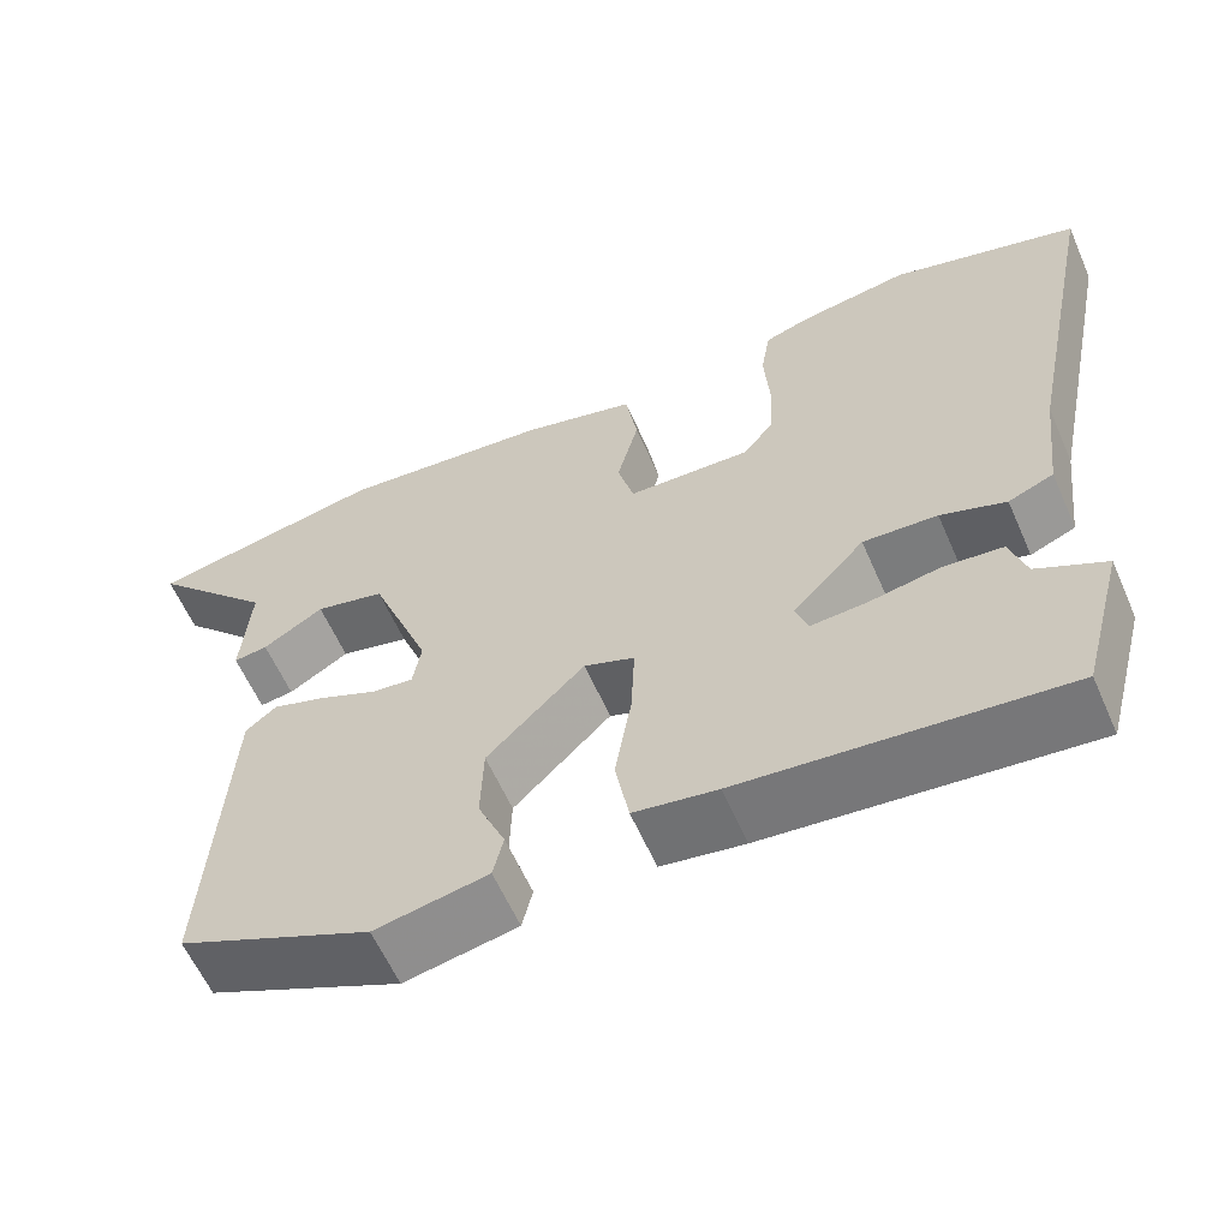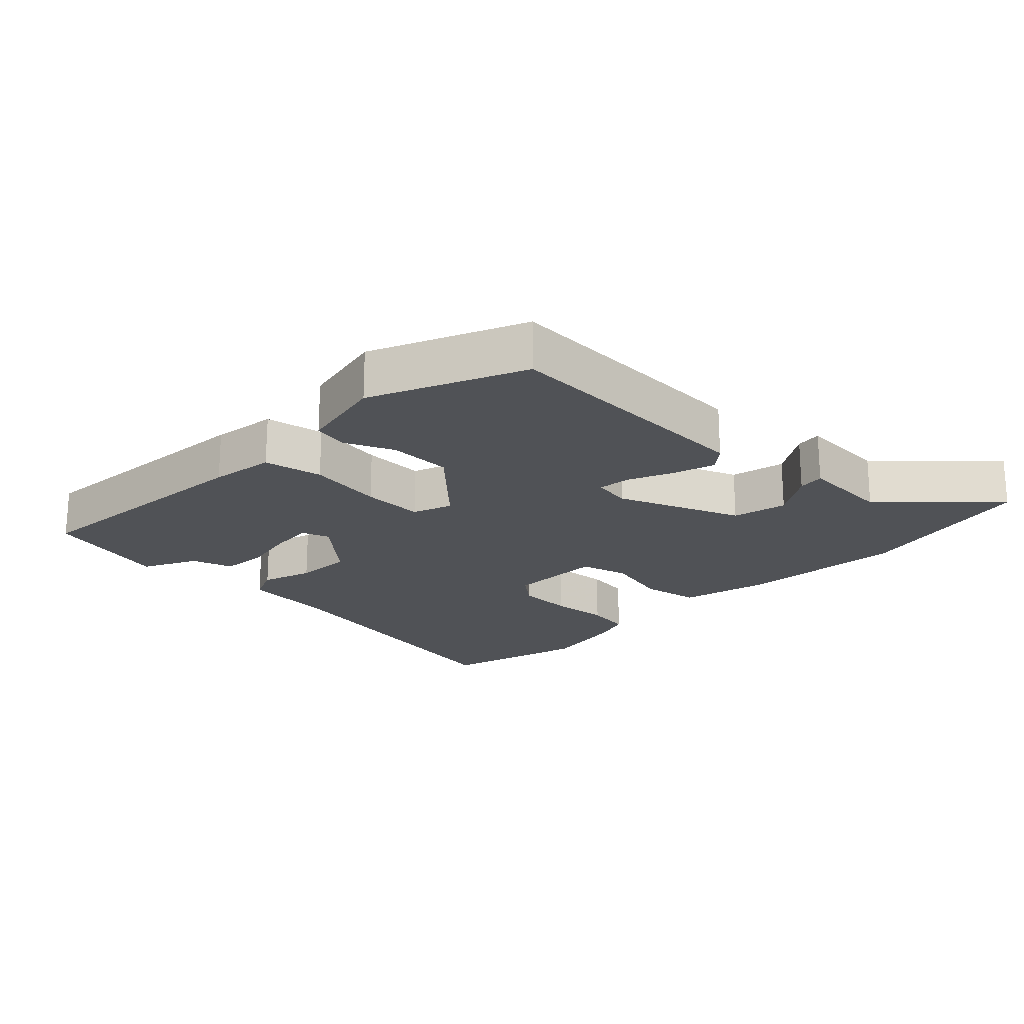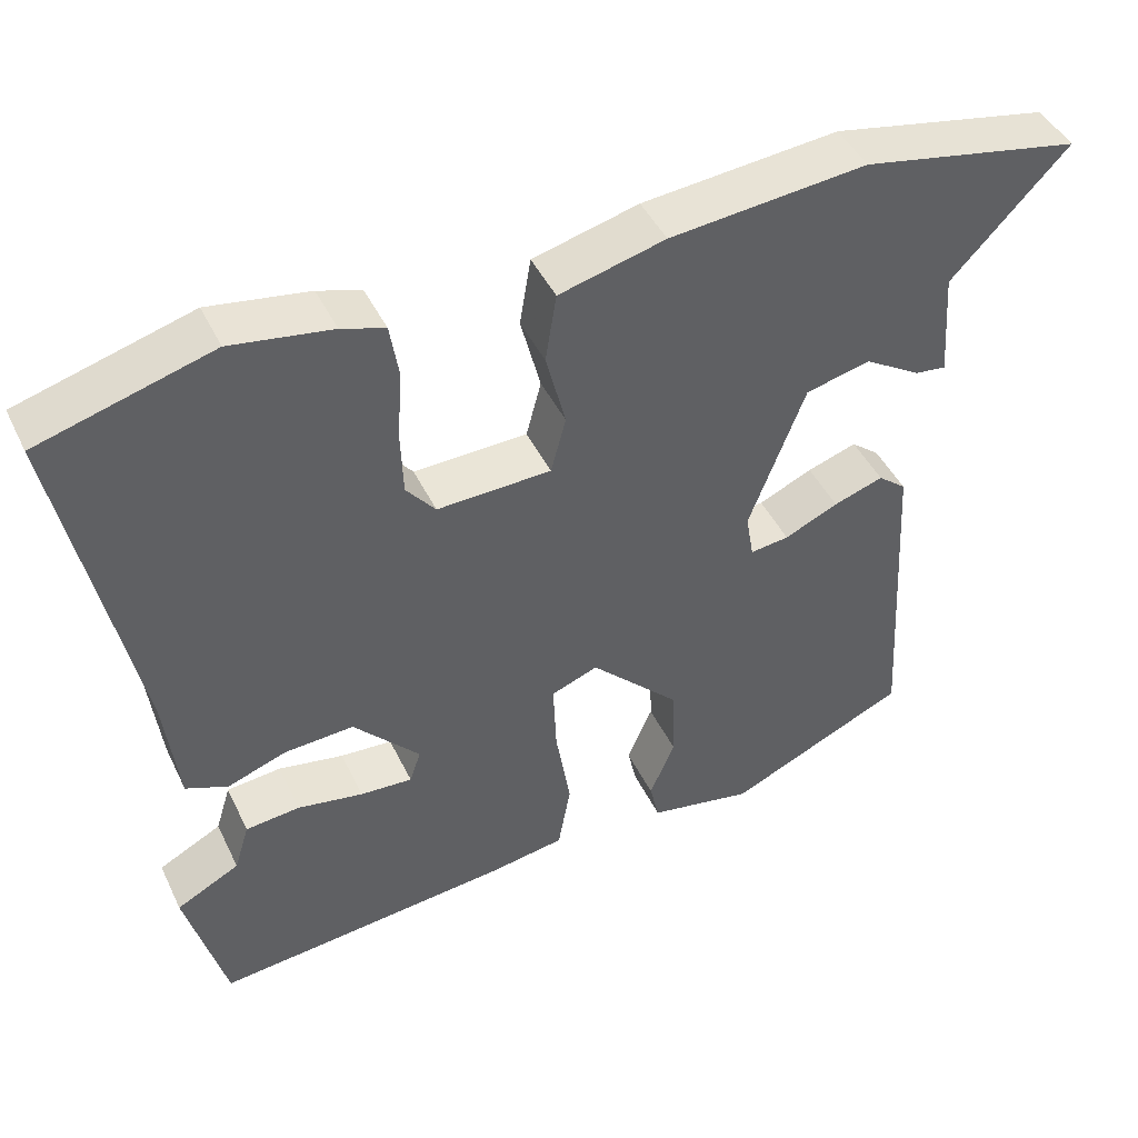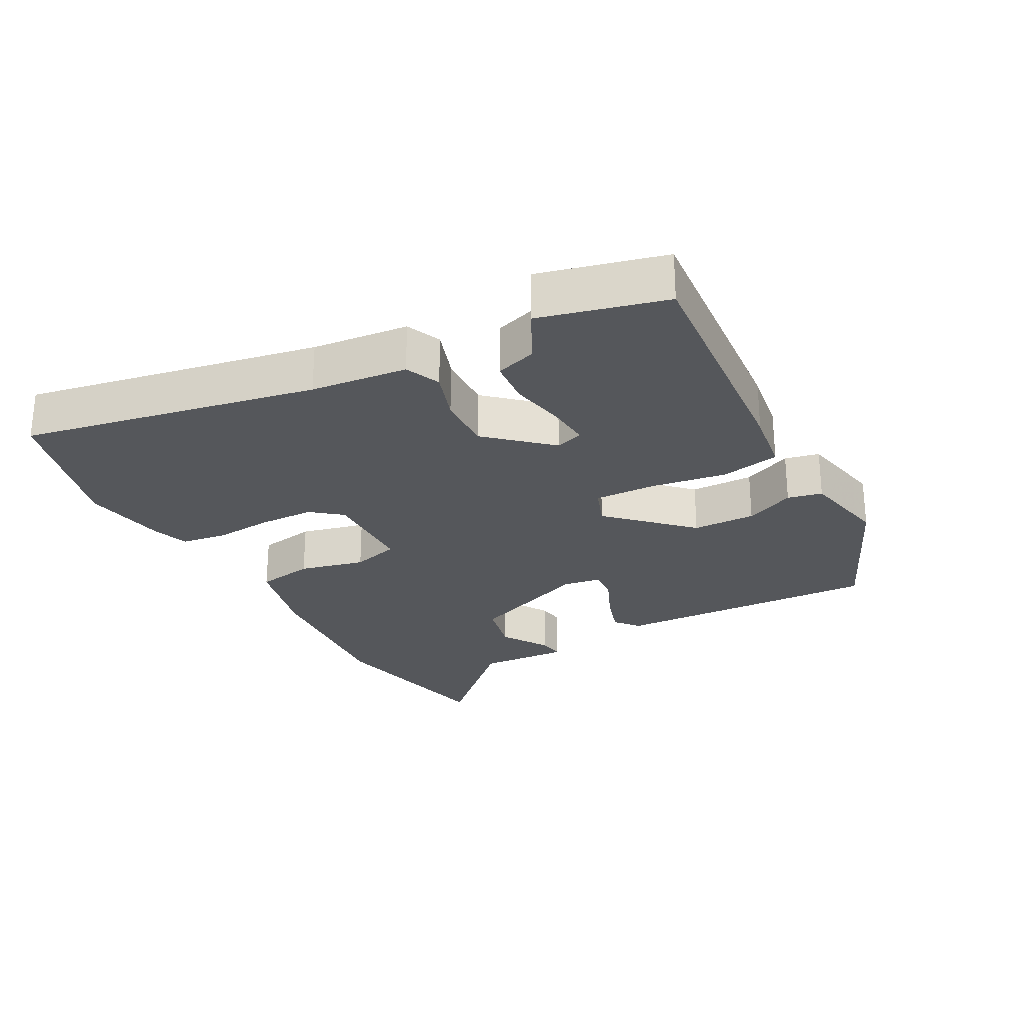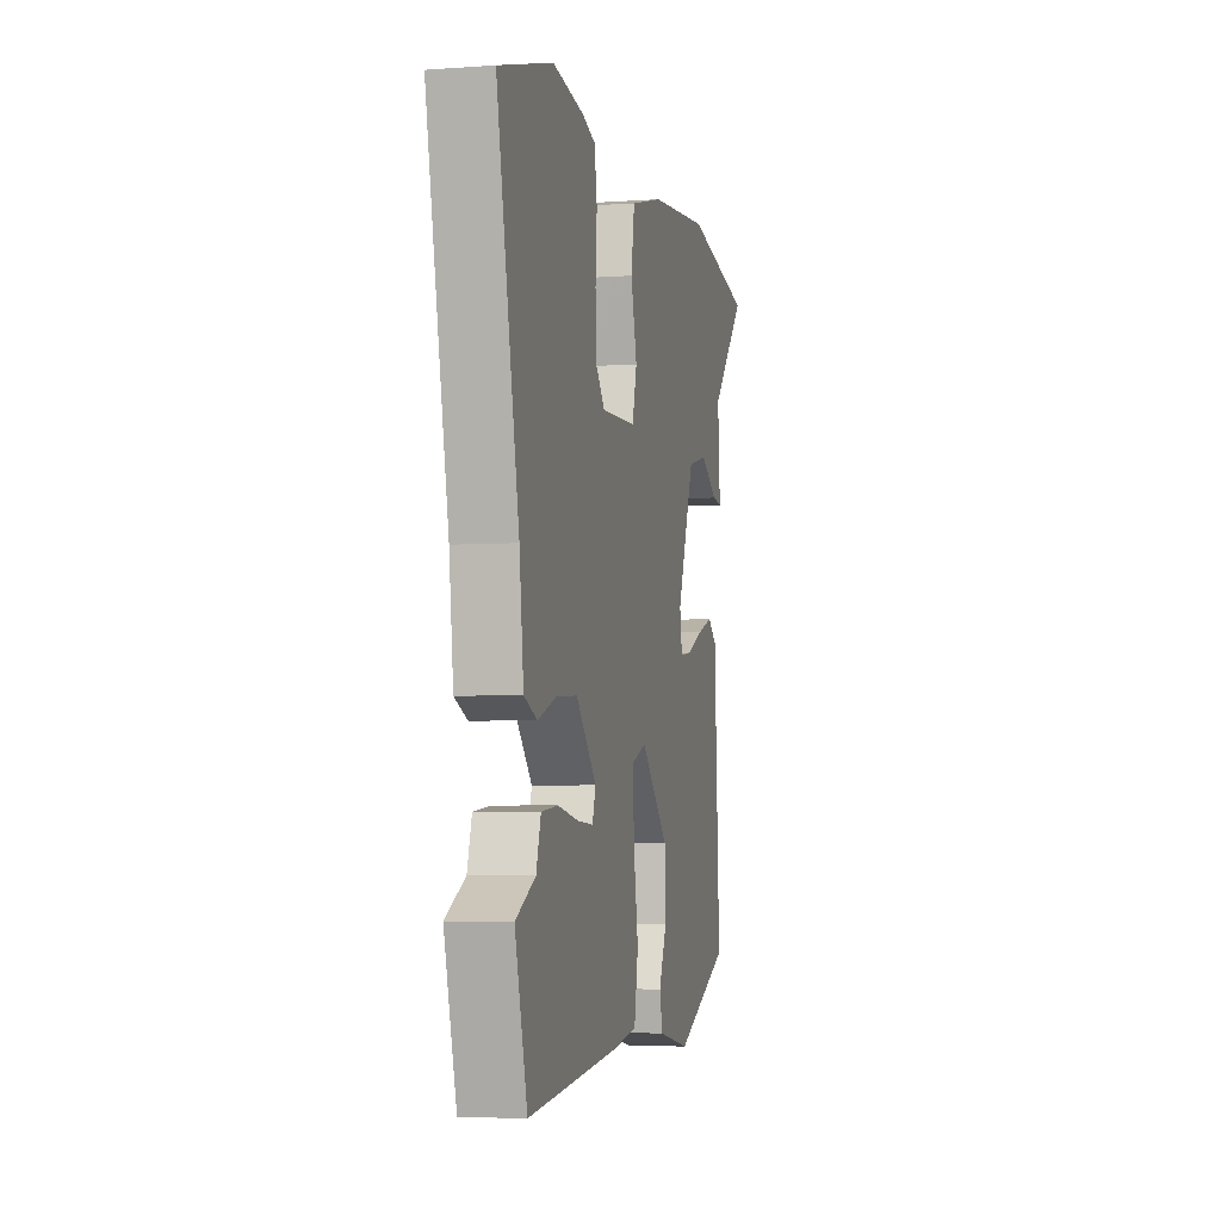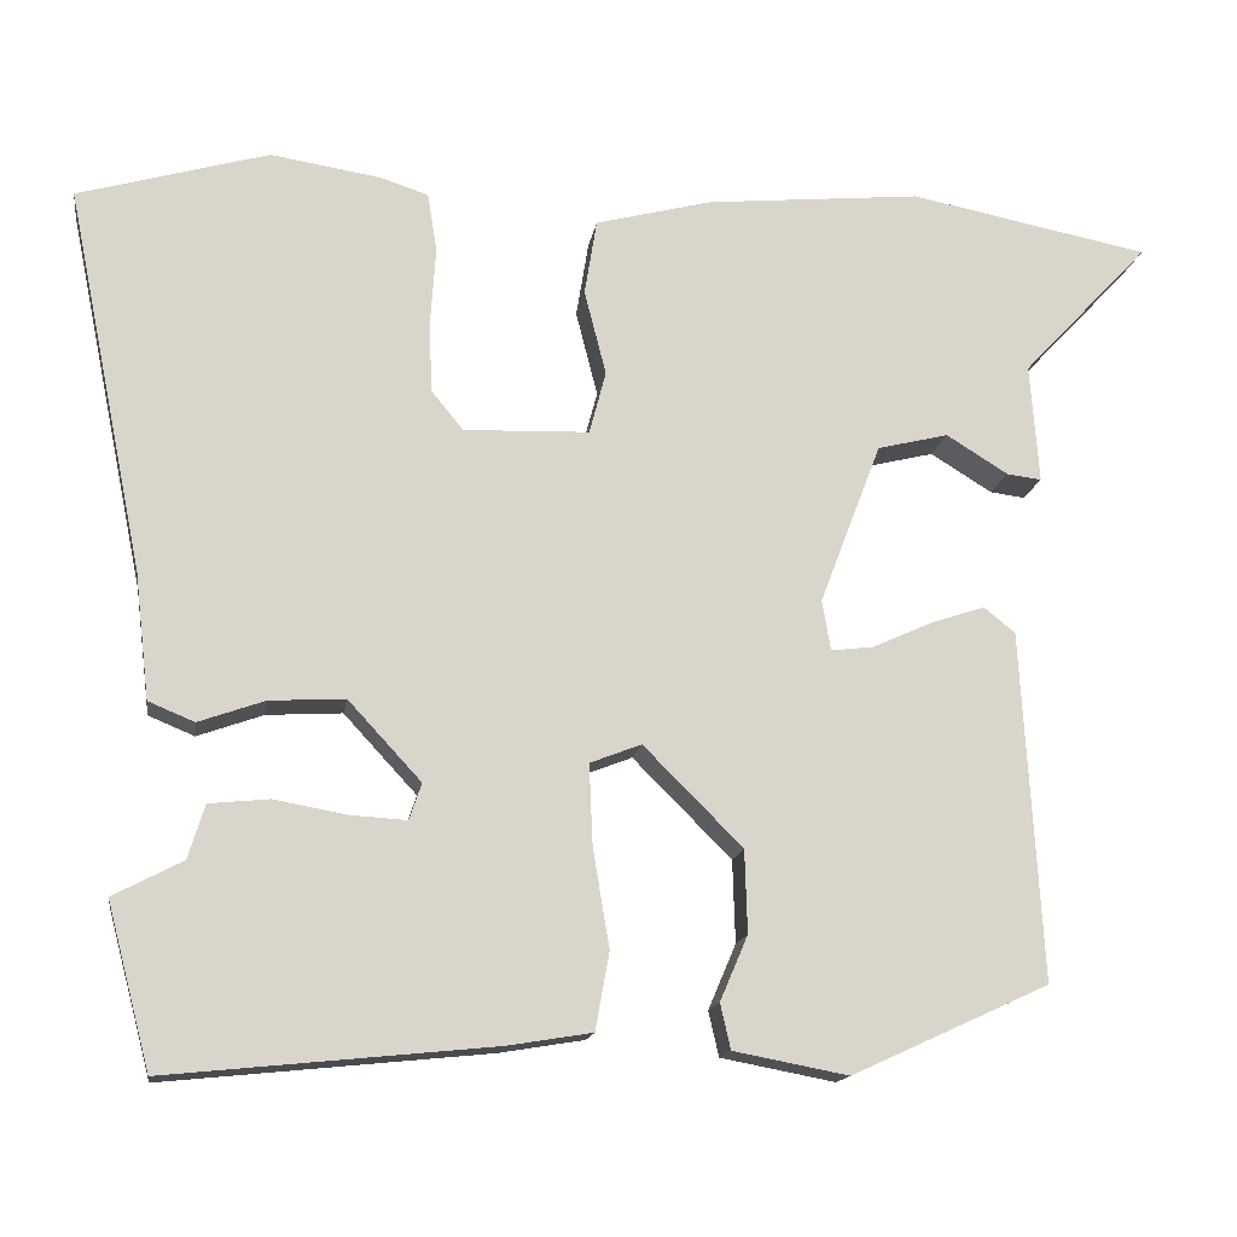
<metadata>
{"format":"obj","ext":"obj","renderer":"f3d","projection":"perspective","resolution":1024,"background":"white","views":[{"elev":-60.3,"azim":23.7,"up":"+Z"},{"elev":-20.7,"azim":-133.2,"up":"+Y"},{"elev":44.9,"azim":155.4,"up":"+Z"},{"elev":-26.4,"azim":119.2,"up":"+Y"},{"elev":-4.6,"azim":103.0,"up":"+Z"},{"elev":-15.1,"azim":171.3,"up":"+Z"}]}
</metadata>
<code>
v -0.638 0.07 0.473
v -0.361 0.07 0.527
v -0.112 0.07 0.503
v 0.022 0.07 0.468
v 0.036 0.07 0.381
v 0.011 0.07 0.283
v 0.03 0.07 0.211
v 0.174 0.07 0.206
v 0.211 0.07 0.251
v 0.214 0.07 0.333
v 0.208 0.07 0.422
v 0.219 0.07 0.49
v 0.274 0.07 0.508
v 0.401 0.07 0.528
v 0.62 0.07 0.465
v 0.53 0.07 0.024
v 0.513 0.07 -0.121
v 0.46 0.07 -0.143
v 0.384 0.07 -0.116
v 0.297 0.07 -0.111
v 0.213 0.07 -0.202
v 0.227 0.07 -0.244
v 0.293 0.07 -0.24
v 0.376 0.07 -0.225
v 0.445 0.07 -0.232
v 0.464 0.07 -0.294
v 0.544 0.07 -0.336
v 0.494 0.07 -0.524
v 0.119 0.07 -0.486
v 0.022 0.07 -0.47
v 0.006 0.07 -0.381
v 0.025 0.07 -0.267
v 0.029 0.07 -0.174
v -0.03 0.07 -0.151
v -0.144 0.07 -0.265
v -0.147 0.07 -0.36
v -0.115 0.07 -0.435
v -0.127 0.07 -0.487
v -0.259 0.07 -0.512
v -0.486 0.07 -0.408
v -0.463 0.07 -0.006
v -0.427 0.07 0.023
v -0.364 0.07 0.002
v -0.296 0.07 -0.029
v -0.247 0.07 -0.035
v -0.237 0.07 0.023
v -0.308 0.07 0.209
v -0.39 0.07 0.229
v -0.461 0.07 0.185
v -0.501 0.07 0.18
v -0.491 0.07 0.317
v -0.638 0 0.473
v -0.361 0 0.527
v -0.112 0 0.503
v 0.022 0 0.468
v 0.036 0 0.381
v 0.011 0 0.283
v 0.03 0 0.211
v 0.174 0 0.206
v 0.211 0 0.251
v 0.214 0 0.333
v 0.208 0 0.422
v 0.219 0 0.49
v 0.274 0 0.508
v 0.401 0 0.528
v 0.62 0 0.465
v 0.53 0 0.024
v 0.513 0 -0.121
v 0.46 0 -0.143
v 0.384 0 -0.116
v 0.297 0 -0.111
v 0.213 0 -0.202
v 0.227 0 -0.244
v 0.293 0 -0.24
v 0.376 0 -0.225
v 0.445 0 -0.232
v 0.464 0 -0.294
v 0.544 0 -0.336
v 0.494 0 -0.524
v 0.119 0 -0.486
v 0.022 0 -0.47
v 0.006 0 -0.381
v 0.025 0 -0.267
v 0.029 0 -0.174
v -0.03 0 -0.151
v -0.144 0 -0.265
v -0.147 0 -0.36
v -0.115 0 -0.435
v -0.127 0 -0.487
v -0.259 0 -0.512
v -0.486 0 -0.408
v -0.463 0 -0.006
v -0.427 0 0.023
v -0.364 0 0.002
v -0.296 0 -0.029
v -0.247 0 -0.035
v -0.237 0 0.023
v -0.308 0 0.209
v -0.39 0 0.229
v -0.461 0 0.185
v -0.501 0 0.18
v -0.491 0 0.317
f 48 49 50 51
f 47 48 51 1
f 41 42 43 44
f 39 40 41 44
f 39 44 45
f 36 37 38 39
f 35 36 39 45
f 34 35 45 46
f 29 30 31 32
f 29 32 33
f 26 27 28 29
f 23 24 25 26
f 22 23 26 29
f 21 22 29 33
f 16 17 18 19
f 16 19 20
f 15 16 20
f 10 11 12 13
f 9 10 13 14
f 3 4 5 6
f 3 6 7
f 47 1 2 3
f 47 3 7
f 46 47 7 8
f 34 46 8
f 33 34 8 9
f 15 20 21 33
f 9 14 15 33
f 102 101 100 99
f 52 102 99 98
f 95 94 93 92
f 95 92 91 90
f 96 95 90
f 90 89 88 87
f 96 90 87 86
f 97 96 86 85
f 83 82 81 80
f 84 83 80
f 80 79 78 77
f 77 76 75 74
f 80 77 74 73
f 84 80 73 72
f 70 69 68 67
f 71 70 67
f 71 67 66
f 64 63 62 61
f 65 64 61 60
f 57 56 55 54
f 58 57 54
f 54 53 52 98
f 58 54 98
f 59 58 98 97
f 59 97 85
f 60 59 85 84
f 84 72 71 66
f 84 66 65 60
f 1 52 53 2
f 2 53 54 3
f 3 54 55 4
f 4 55 56 5
f 5 56 57 6
f 6 57 58 7
f 7 58 59 8
f 8 59 60 9
f 9 60 61 10
f 10 61 62 11
f 11 62 63 12
f 12 63 64 13
f 13 64 65 14
f 14 65 66 15
f 15 66 67 16
f 16 67 68 17
f 17 68 69 18
f 18 69 70 19
f 19 70 71 20
f 20 71 72 21
f 21 72 73 22
f 22 73 74 23
f 23 74 75 24
f 24 75 76 25
f 25 76 77 26
f 26 77 78 27
f 27 78 79 28
f 28 79 80 29
f 29 80 81 30
f 30 81 82 31
f 31 82 83 32
f 32 83 84 33
f 33 84 85 34
f 34 85 86 35
f 35 86 87 36
f 36 87 88 37
f 37 88 89 38
f 38 89 90 39
f 39 90 91 40
f 40 91 92 41
f 41 92 93 42
f 42 93 94 43
f 43 94 95 44
f 44 95 96 45
f 45 96 97 46
f 46 97 98 47
f 47 98 99 48
f 48 99 100 49
f 49 100 101 50
f 50 101 102 51
f 51 102 52 1

</code>
